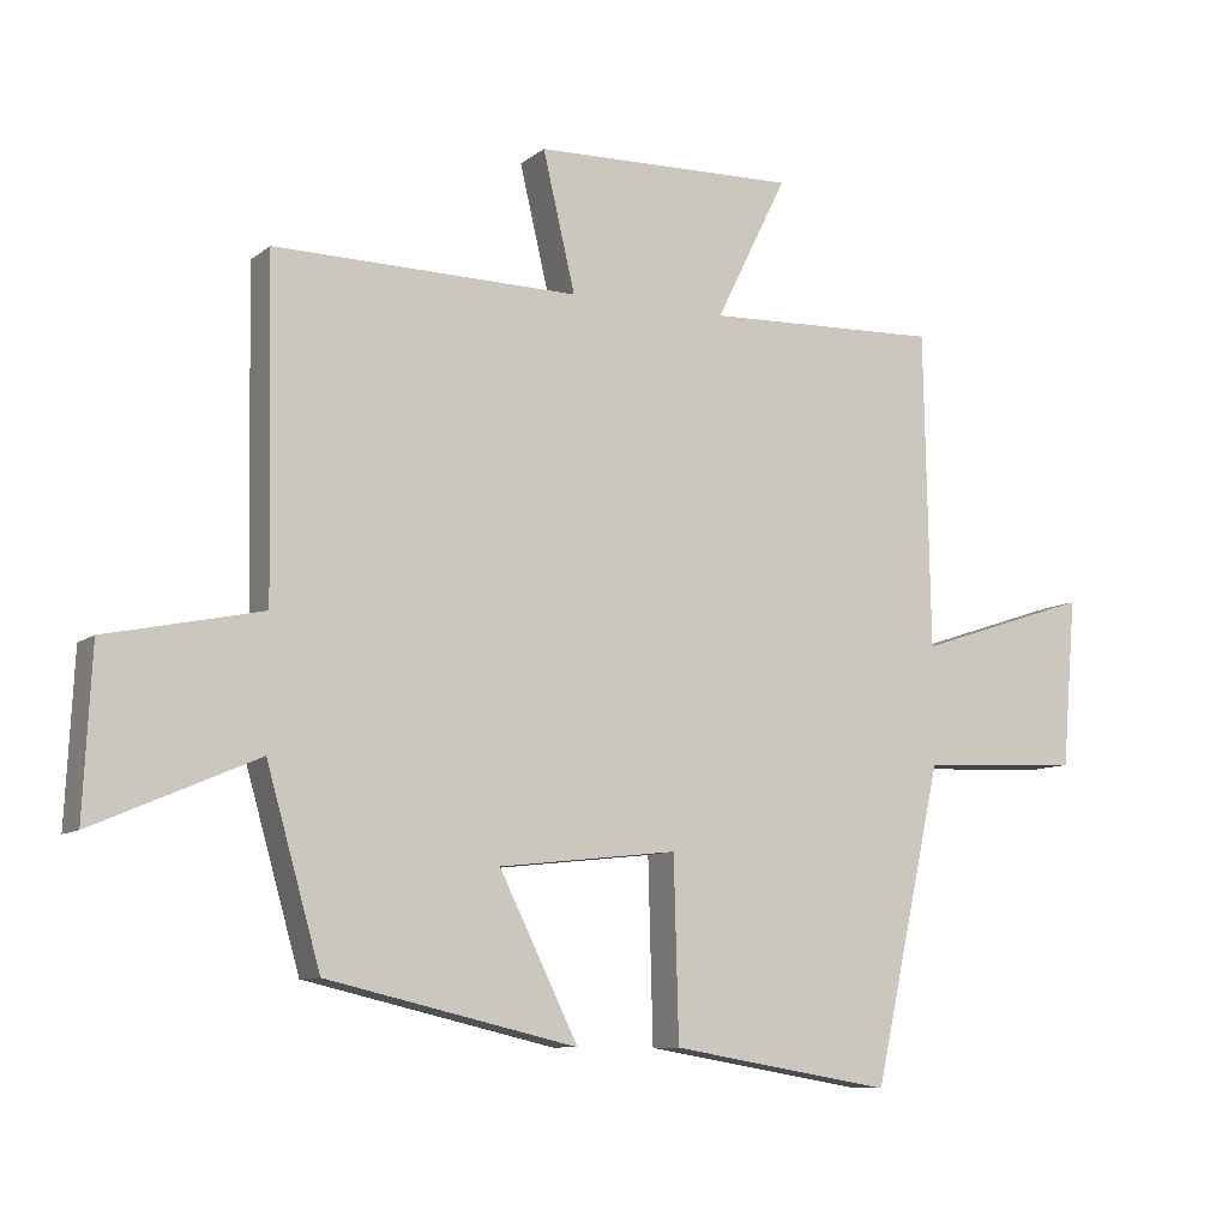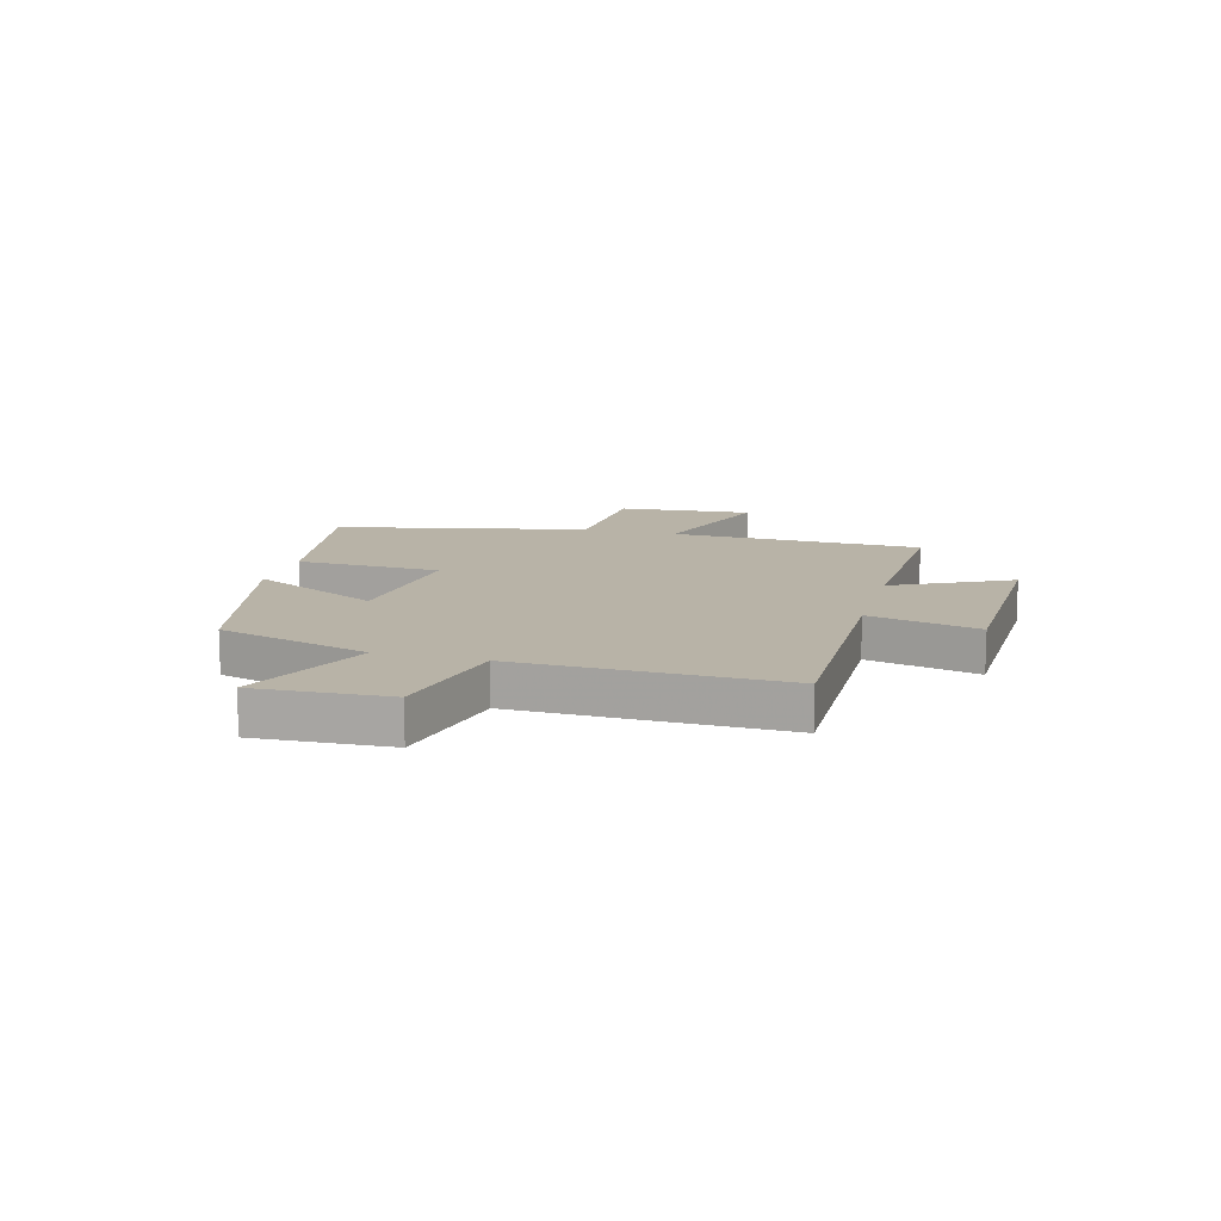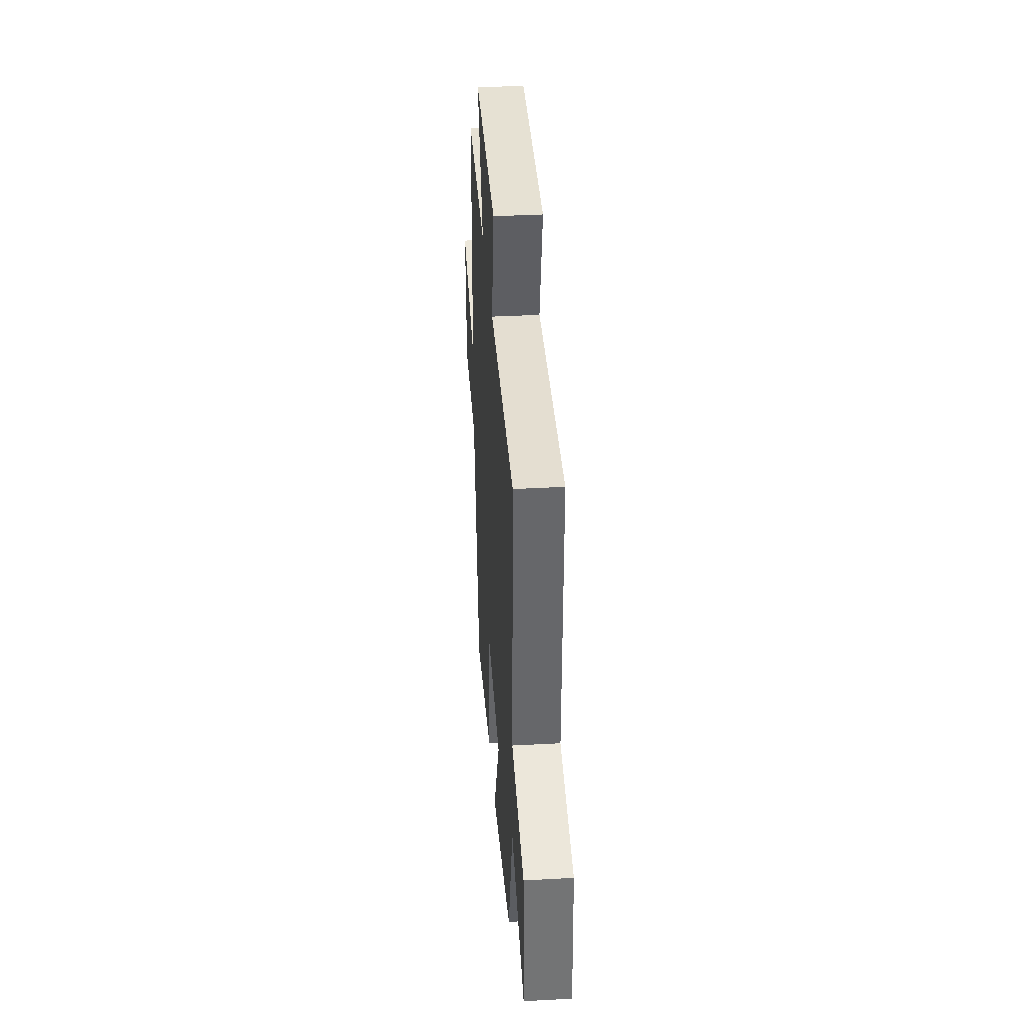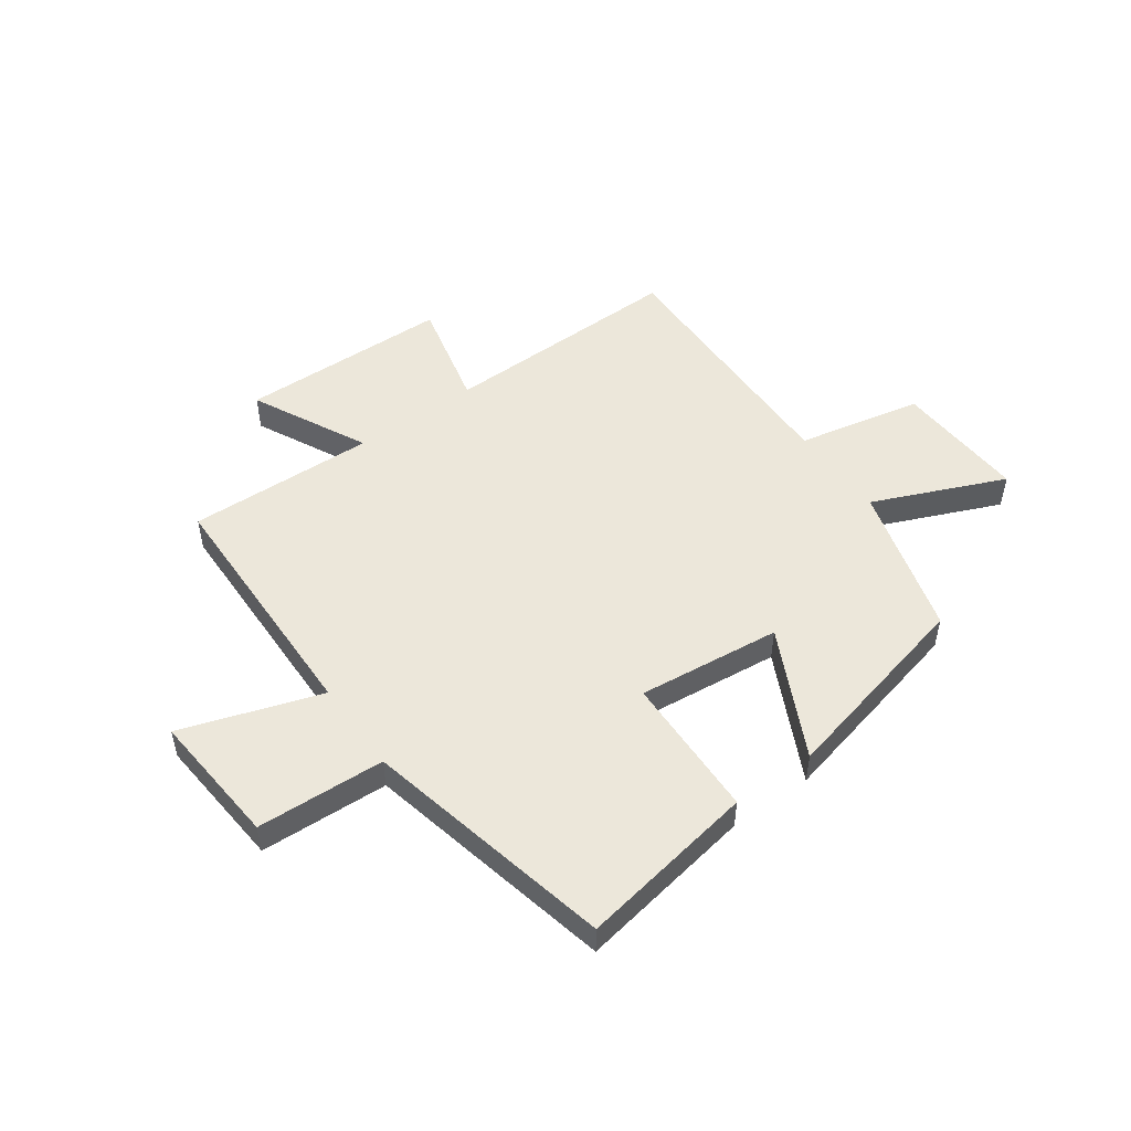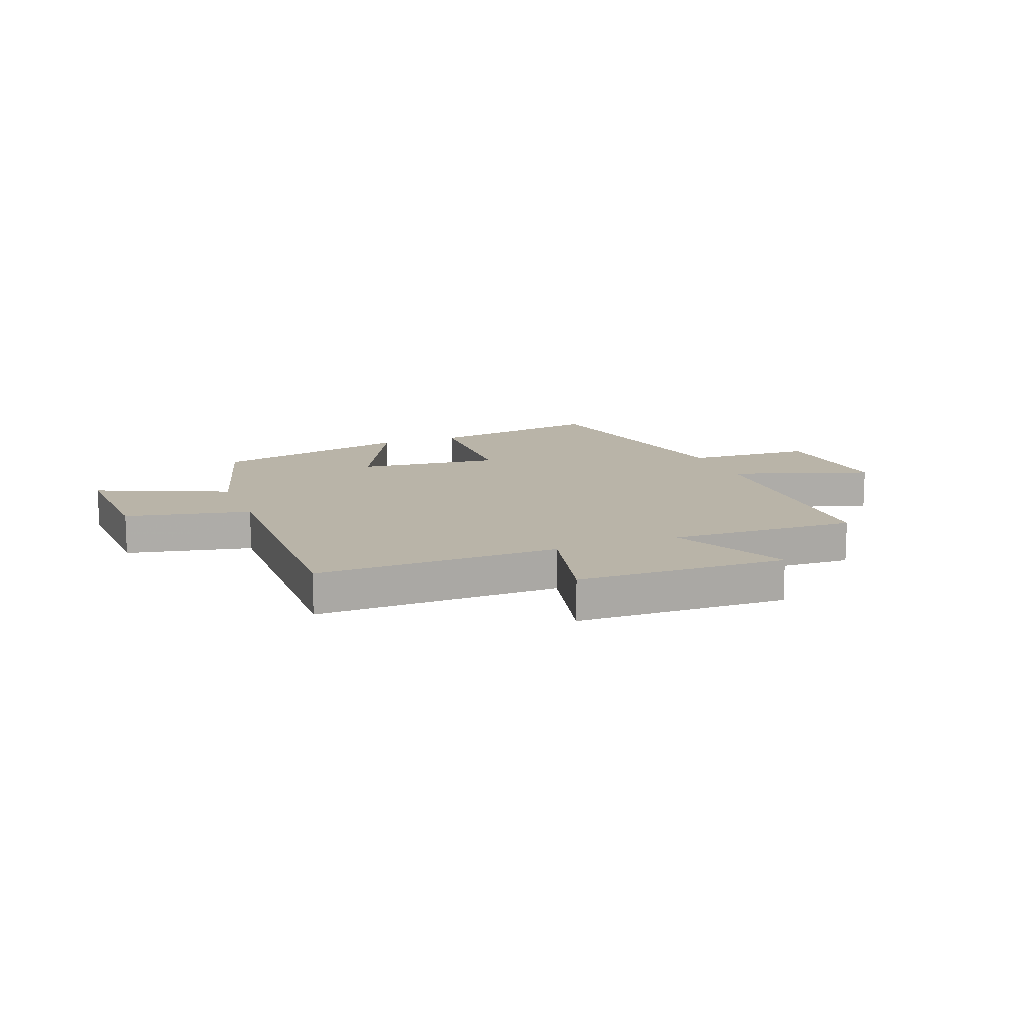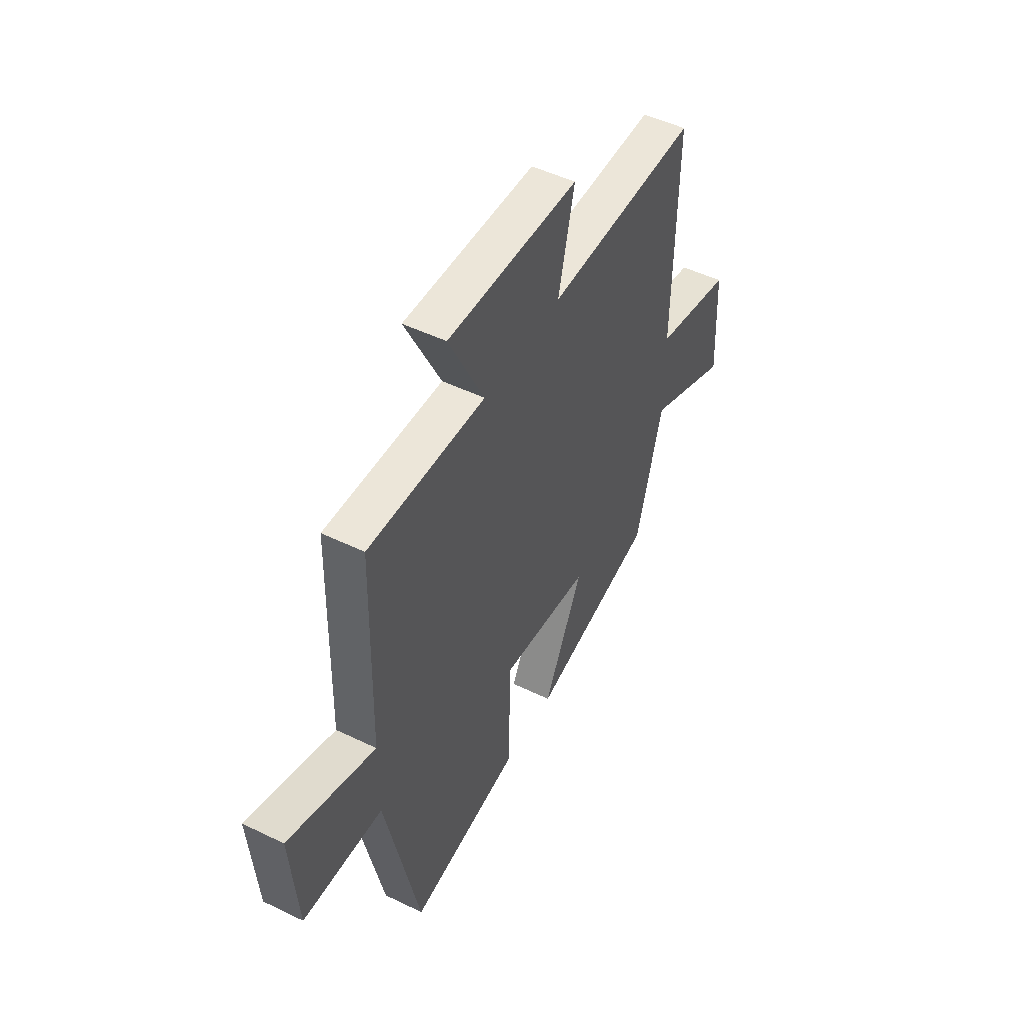
<metadata>
{"format":"obj","ext":"obj","renderer":"f3d","projection":"perspective","resolution":1024,"background":"white","views":[{"elev":-9.1,"azim":-28.3,"up":"+Z"},{"elev":12.7,"azim":-74.7,"up":"+Y"},{"elev":37.2,"azim":-94.0,"up":"+Z"},{"elev":50.9,"azim":144.3,"up":"+Y"},{"elev":13.3,"azim":-21.0,"up":"+Y"},{"elev":49.5,"azim":118.2,"up":"+Z"}]}
</metadata>
<code>
v 0.402 0.07 -0.554
v 0.085 0.07 -0.5
v 0.078 0.07 -0.243
v -0.178 0.07 -0.271
v -0.065 0.07 -0.5
v -0.423 0.07 -0.416
v -0.5 0.07 -0.145
v -0.735 0.07 -0.246
v -0.723 0.07 -0.01
v -0.5 0.07 0.037
v -0.508 0.07 0.506
v -0.073 0.07 0.5
v -0.119 0.07 0.696
v 0.257 0.07 0.706
v 0.155 0.07 0.5
v 0.491 0.07 0.512
v 0.5 0.07 0.062
v 0.749 0.07 0.145
v 0.729 0.07 -0.095
v 0.5 0.07 -0.106
v 0.402 0 -0.554
v 0.085 0 -0.5
v 0.078 0 -0.243
v -0.178 0 -0.271
v -0.065 0 -0.5
v -0.423 0 -0.416
v -0.5 0 -0.145
v -0.735 0 -0.246
v -0.723 0 -0.01
v -0.5 0 0.037
v -0.508 0 0.506
v -0.073 0 0.5
v -0.119 0 0.696
v 0.257 0 0.706
v 0.155 0 0.5
v 0.491 0 0.512
v 0.5 0 0.062
v 0.749 0 0.145
v 0.729 0 -0.095
v 0.5 0 -0.106
f 17 18 19 20
f 15 16 17 20
f 15 20 1 2
f 12 13 14 15
f 10 11 12
f 10 12 15
f 7 8 9 10
f 4 5 6 7
f 3 4 7 10
f 15 2 3
f 3 10 15
f 40 39 38 37
f 40 37 36 35
f 22 21 40 35
f 35 34 33 32
f 32 31 30
f 35 32 30
f 30 29 28 27
f 27 26 25 24
f 30 27 24 23
f 23 22 35
f 35 30 23
f 1 21 22 2
f 2 22 23 3
f 3 23 24 4
f 4 24 25 5
f 5 25 26 6
f 6 26 27 7
f 7 27 28 8
f 8 28 29 9
f 9 29 30 10
f 10 30 31 11
f 11 31 32 12
f 12 32 33 13
f 13 33 34 14
f 14 34 35 15
f 15 35 36 16
f 16 36 37 17
f 17 37 38 18
f 18 38 39 19
f 19 39 40 20
f 20 40 21 1

</code>
